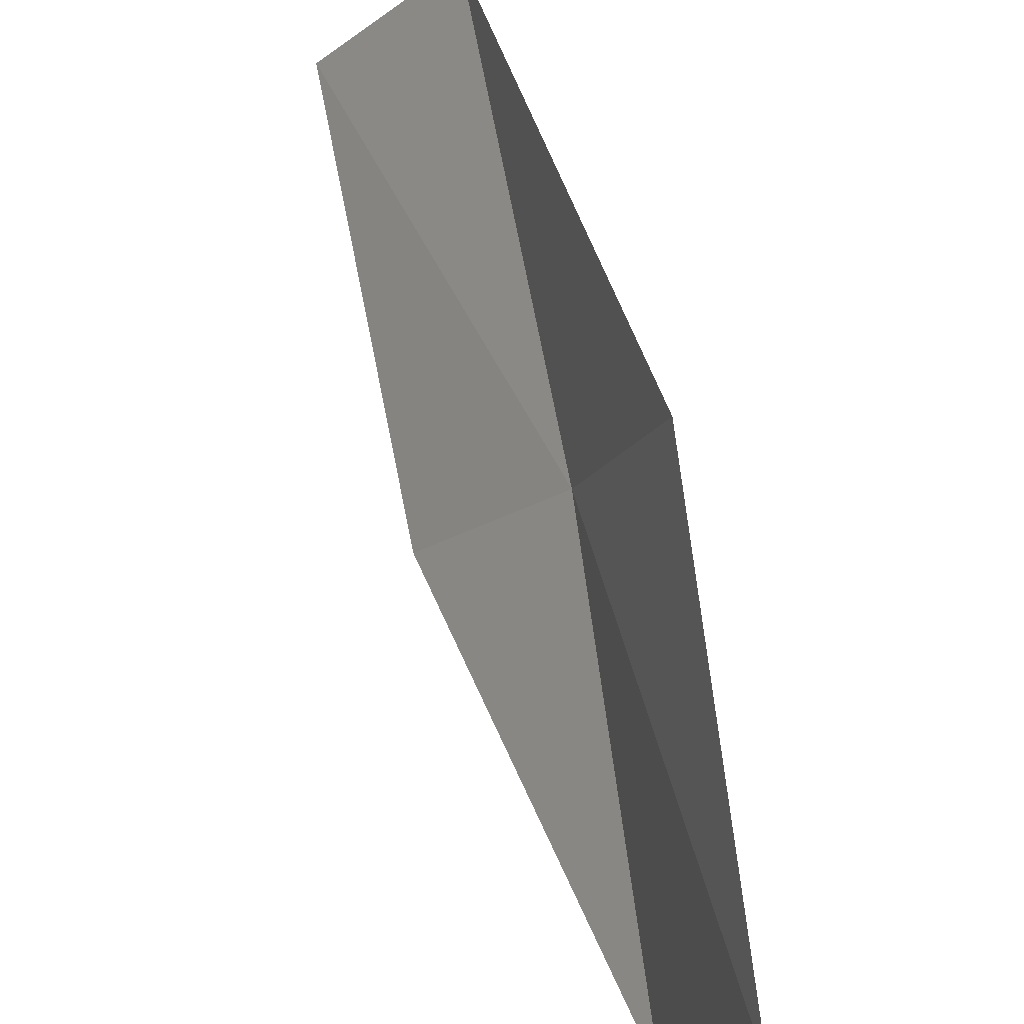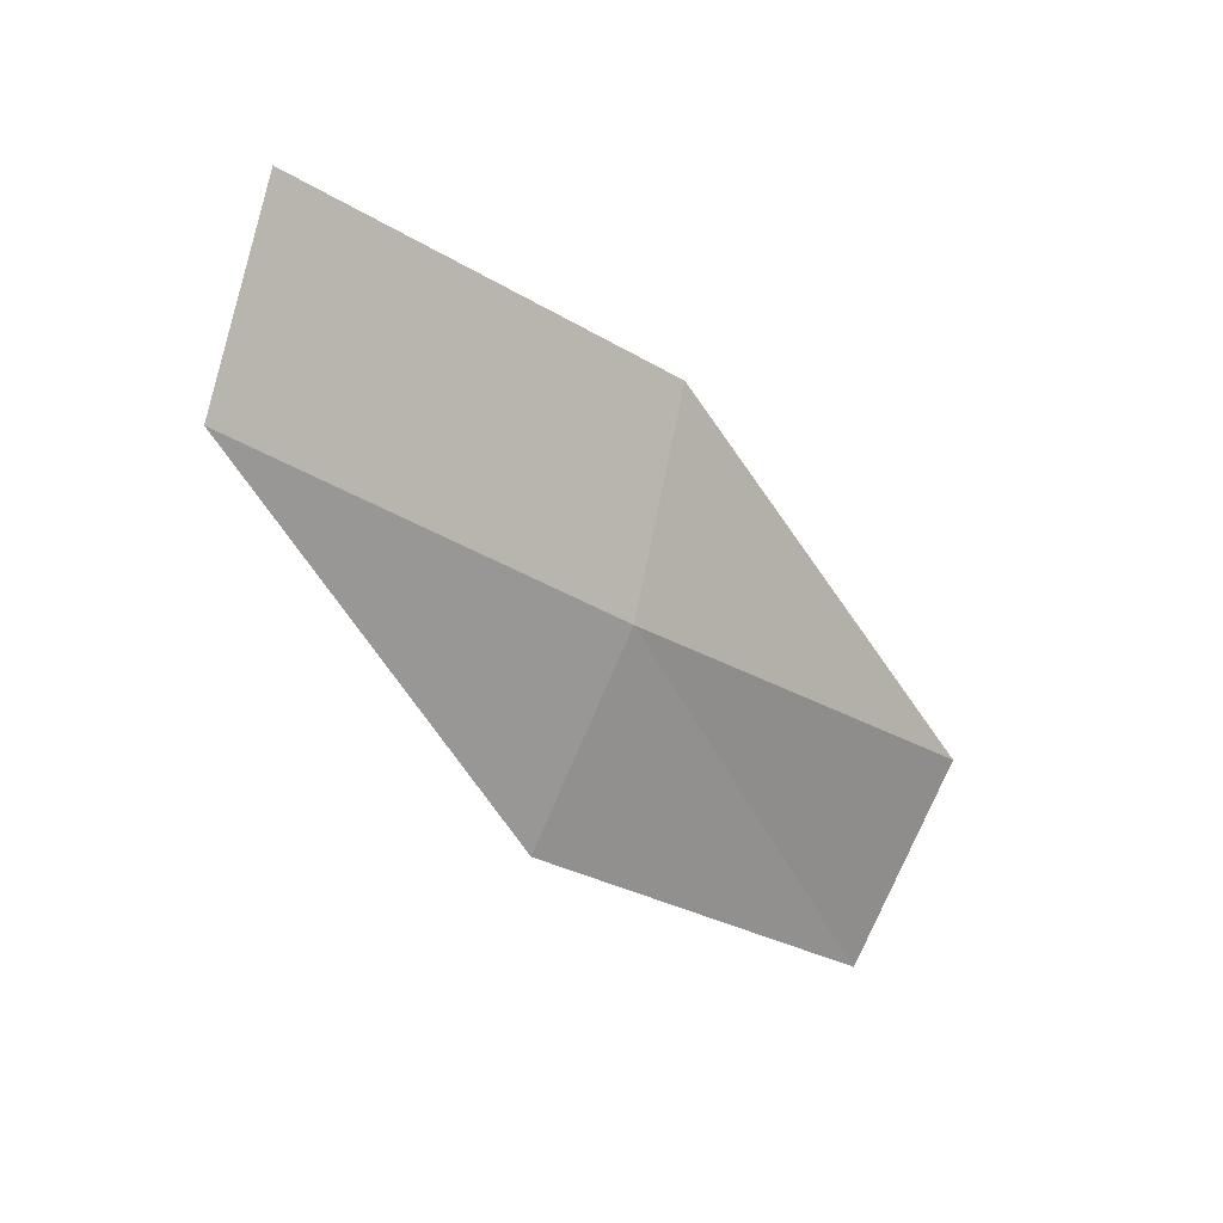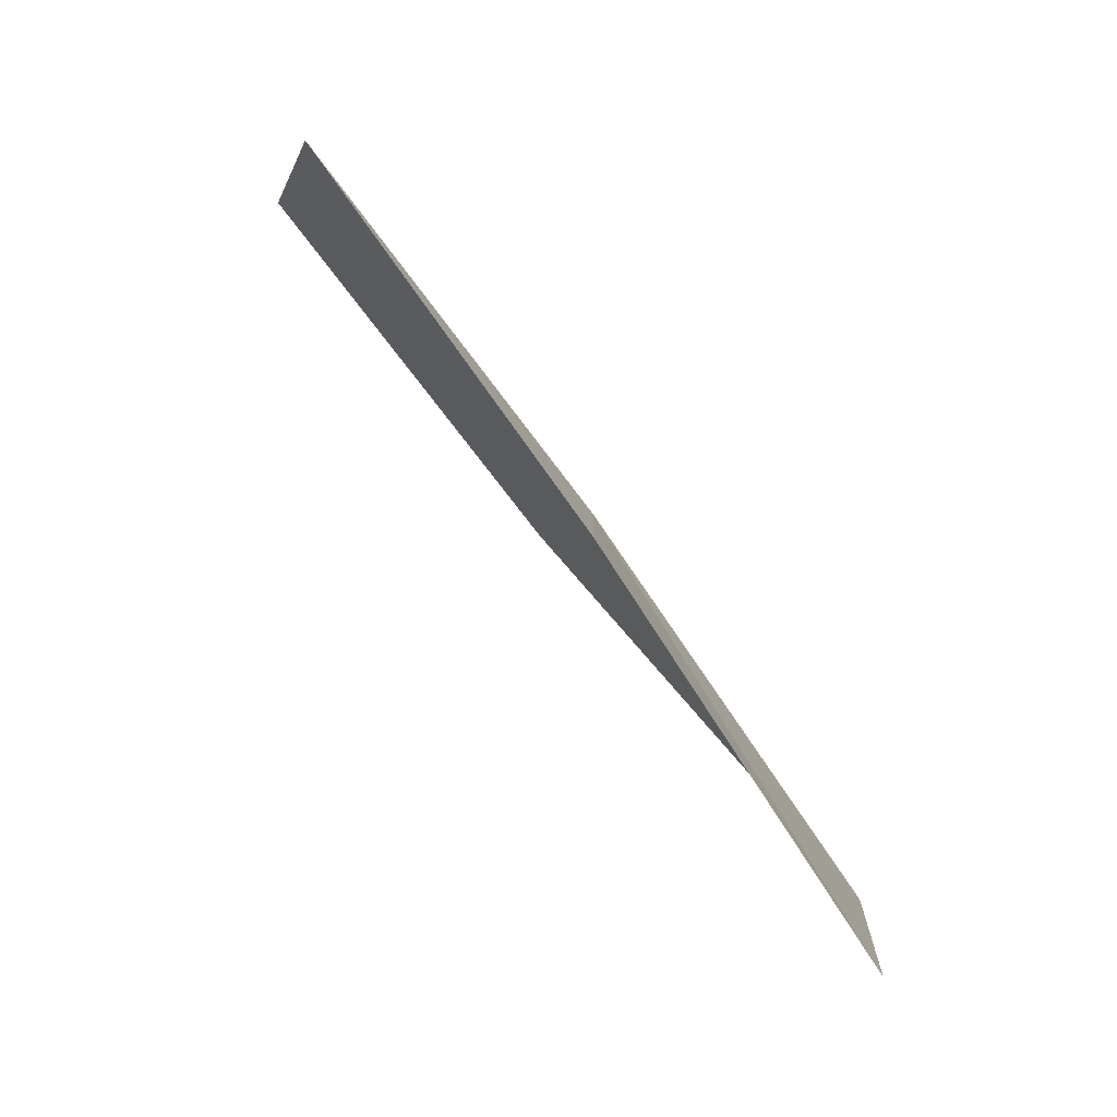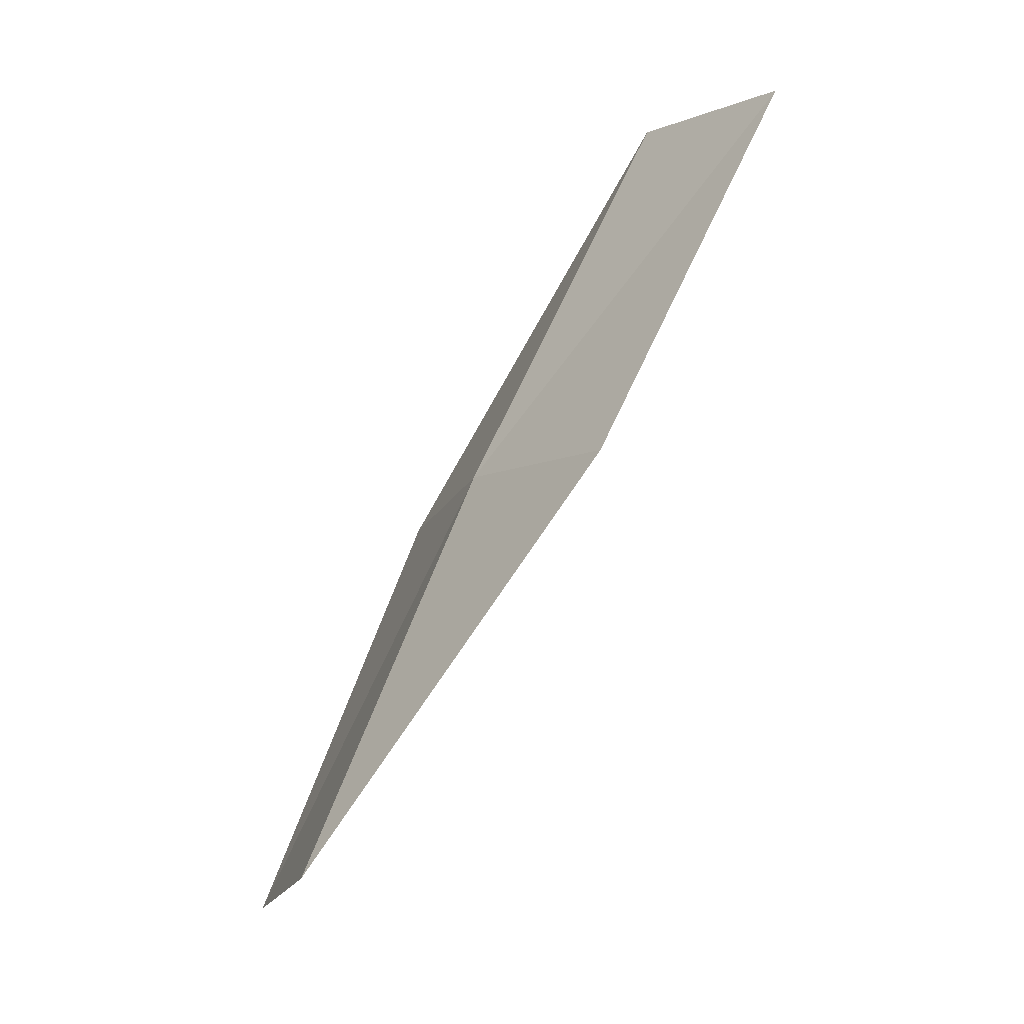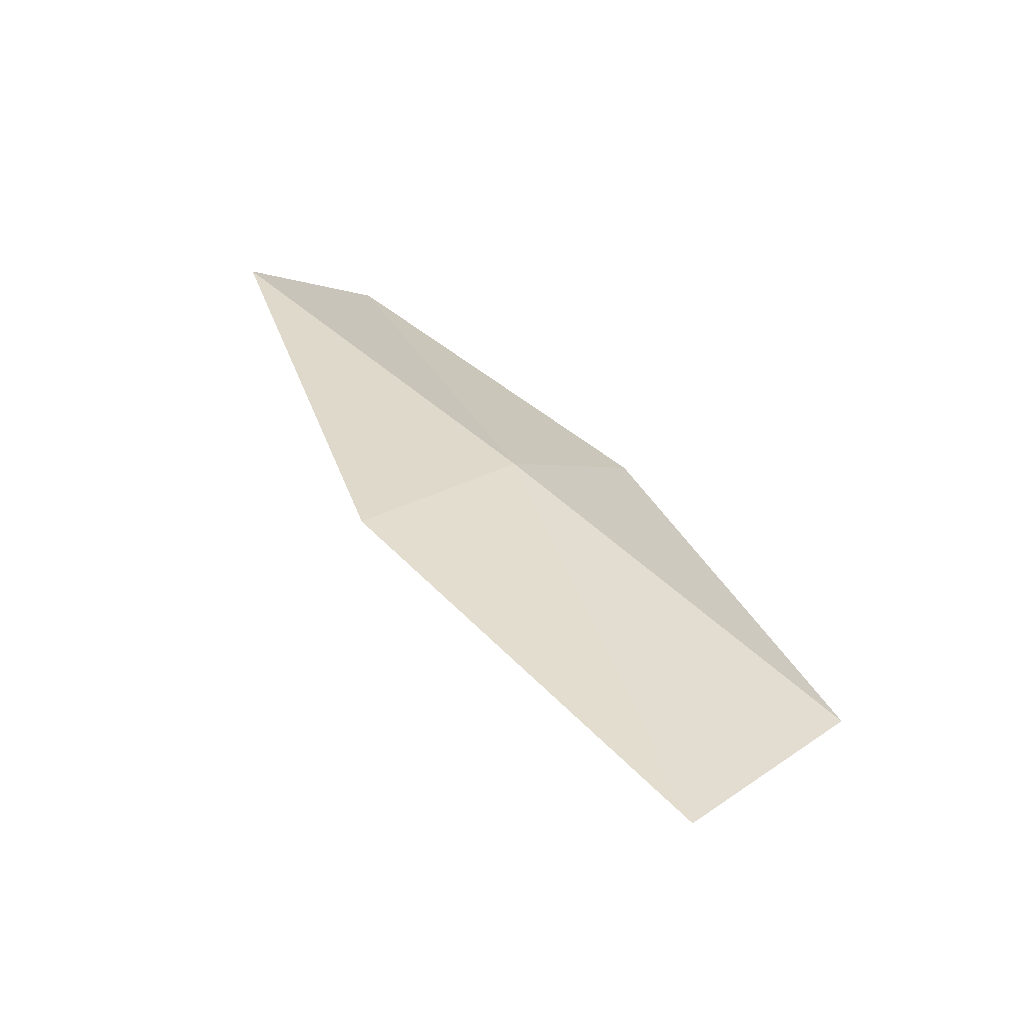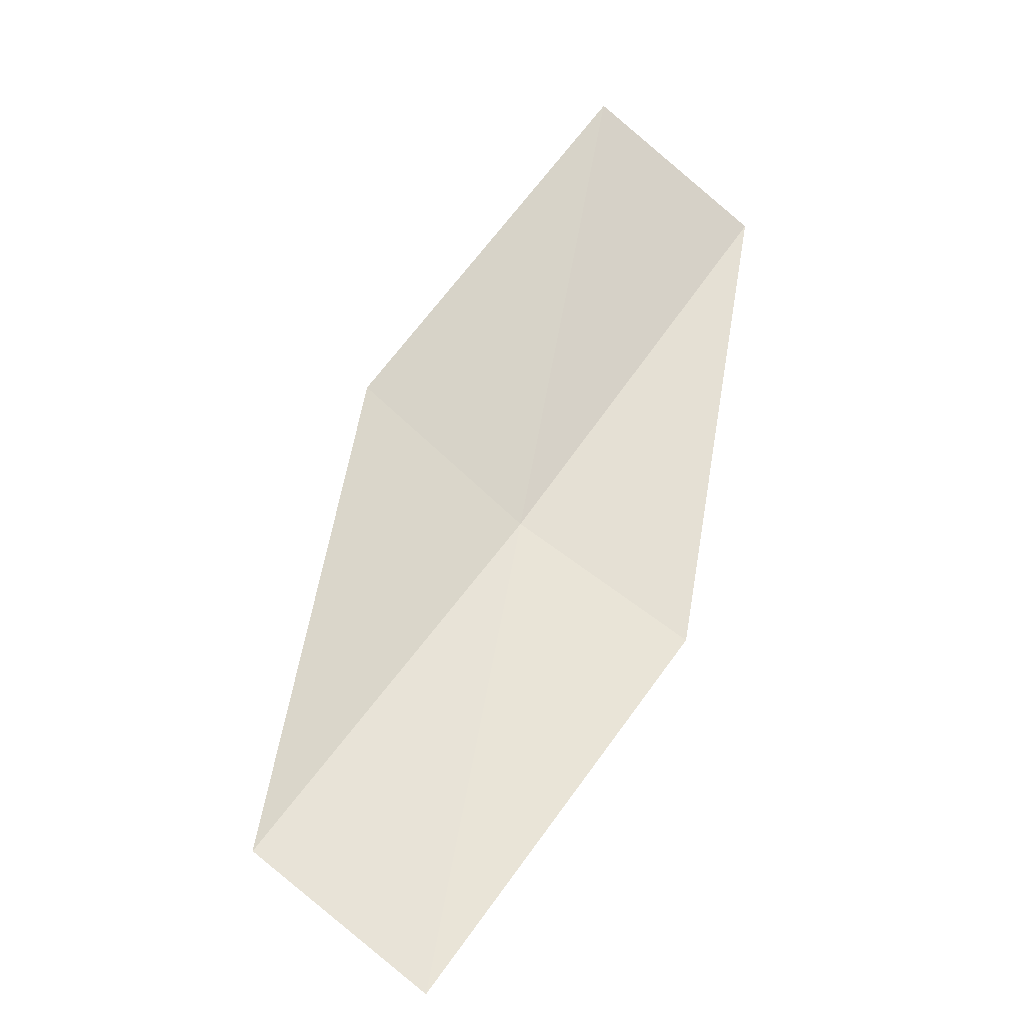
<metadata>
{"format":"obj","ext":"obj","renderer":"f3d","projection":"perspective","resolution":1024,"background":"white","views":[{"elev":35.6,"azim":10.7,"up":"+Z"},{"elev":57.9,"azim":58.7,"up":"+Y"},{"elev":-27.7,"azim":30.9,"up":"+Y"},{"elev":19.7,"azim":-171.7,"up":"+Y"},{"elev":-27.2,"azim":83.4,"up":"+Y"},{"elev":-55.9,"azim":-80.3,"up":"+Y"}]}
</metadata>
<code>
v 8.334 5.811 4.242
v 7.907 6.373 4.456
v 8.12 5.932 4.035
v 8.115 6.272 4.659
v 8.466 5.633 4.473
v 8.643 5.146 4.054
v 8.516 5.343 3.817
f 1 3 2
f 1 2 4
f 1 4 5
f 1 5 6
f 1 6 7
f 1 7 3

</code>
